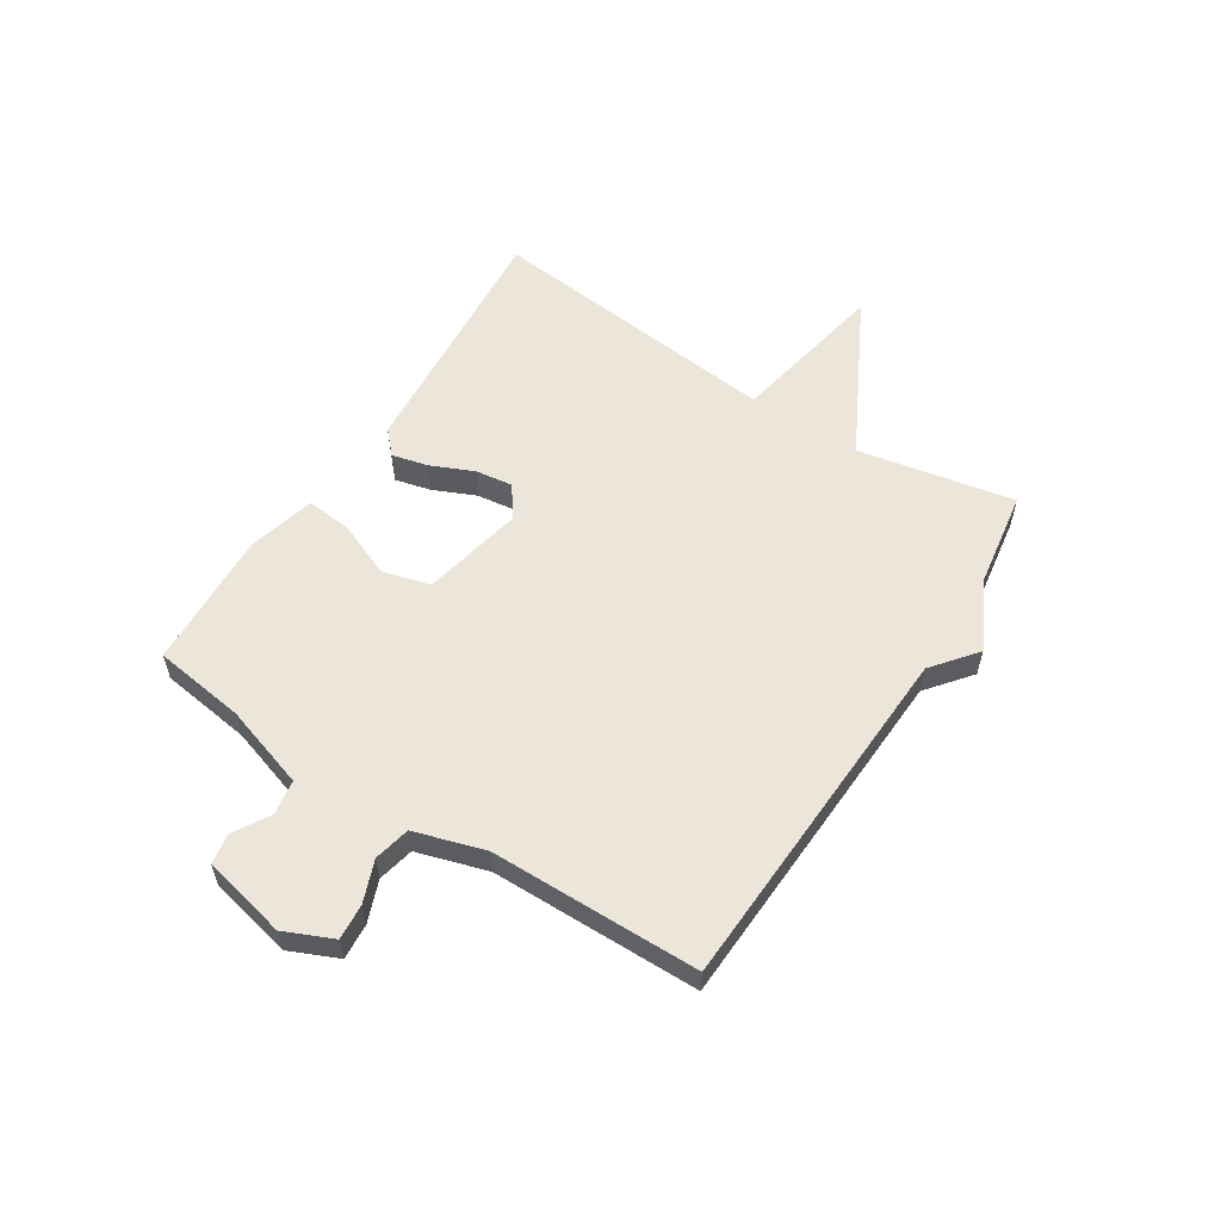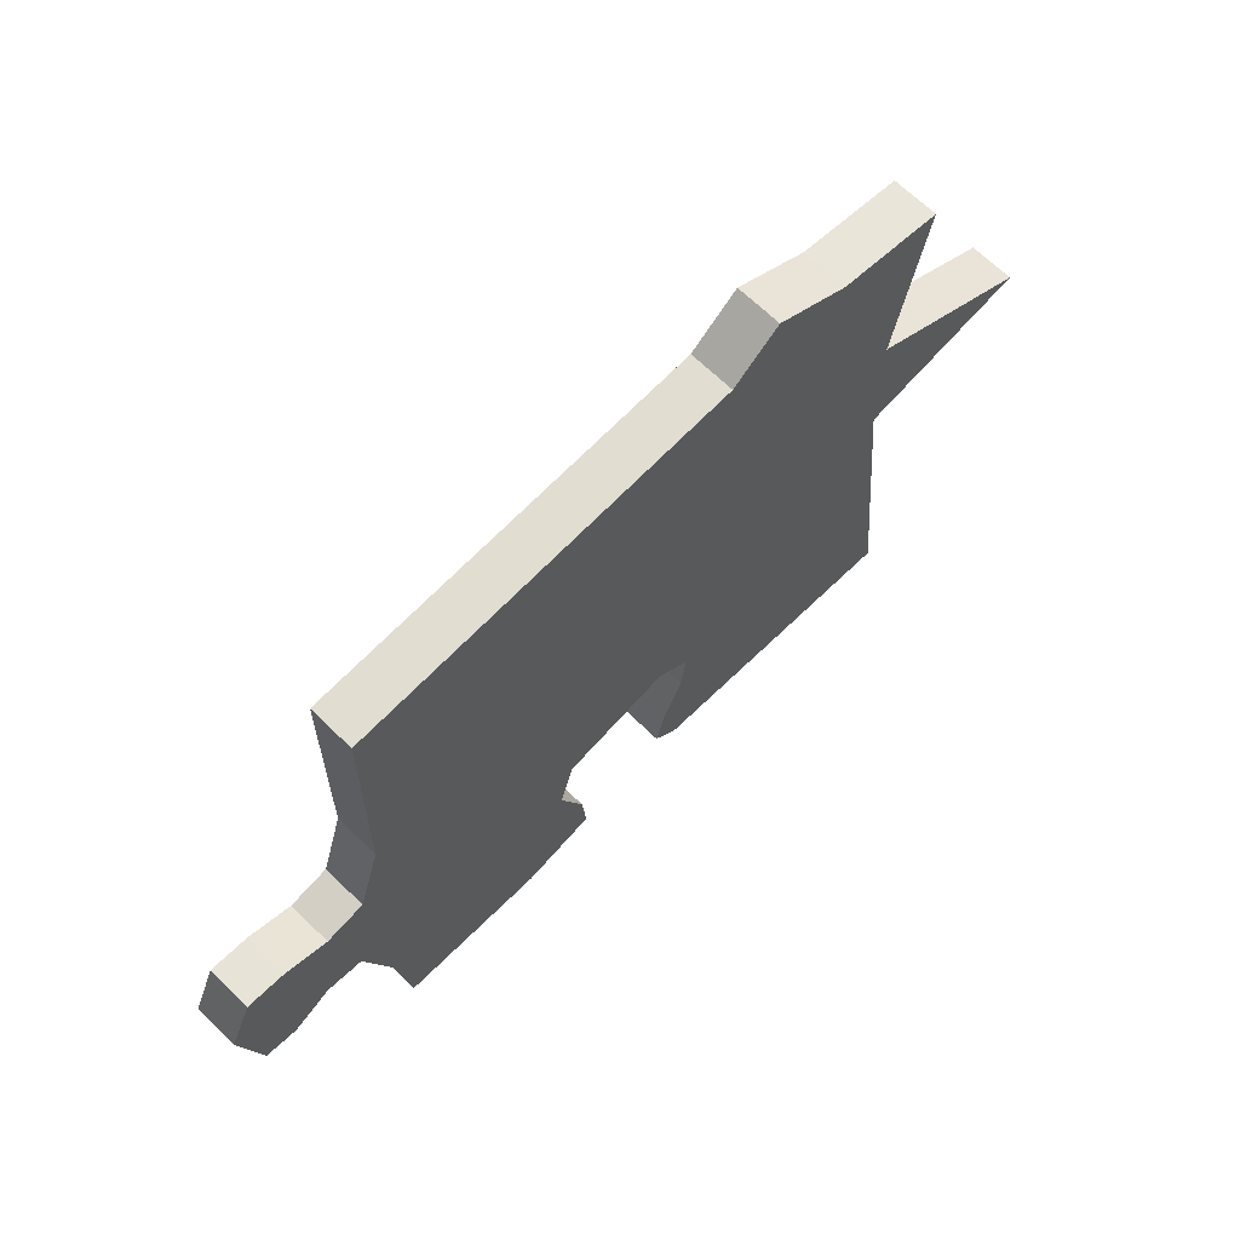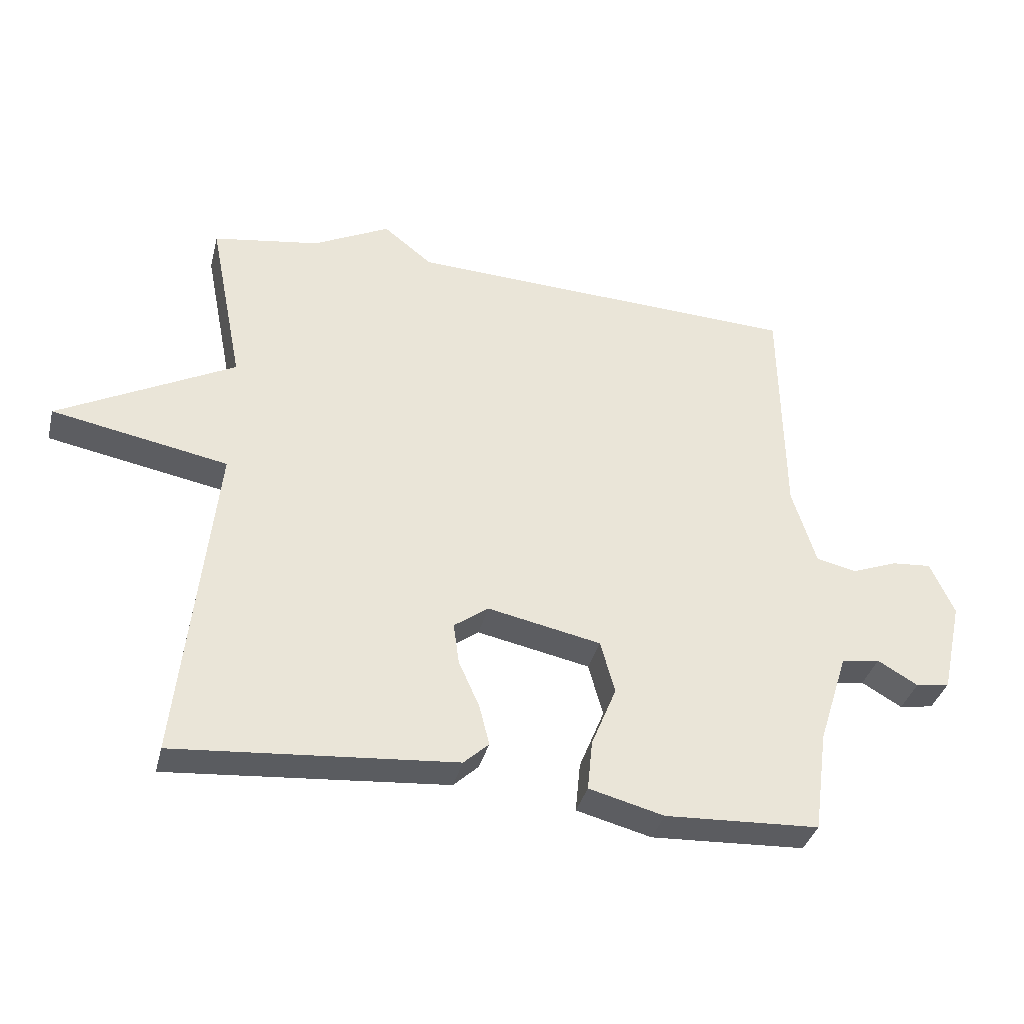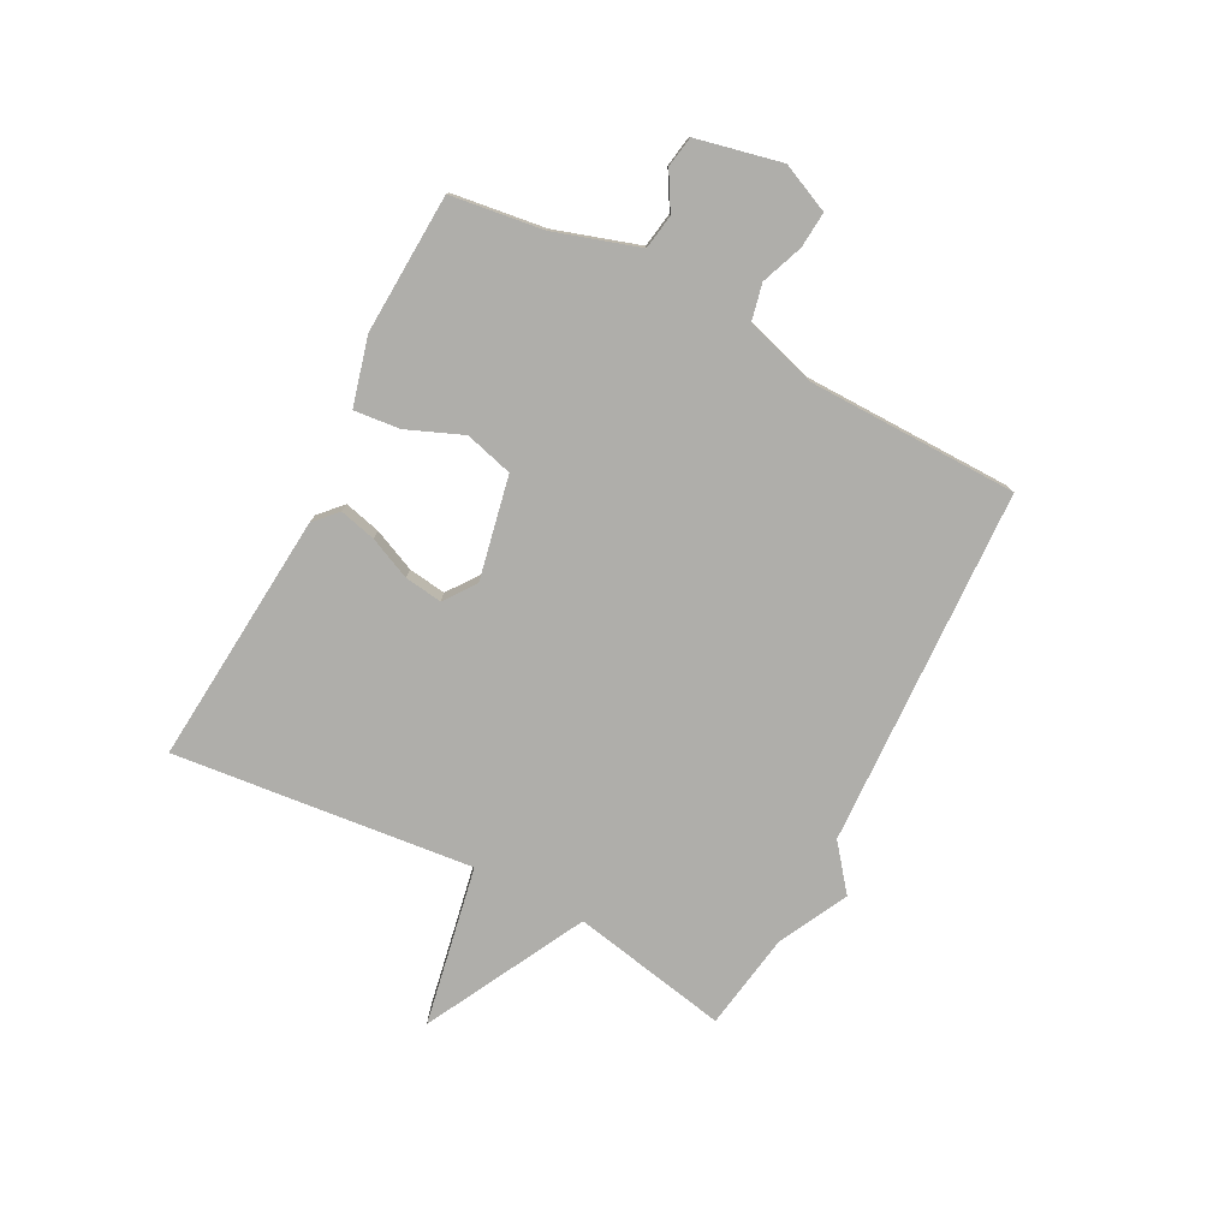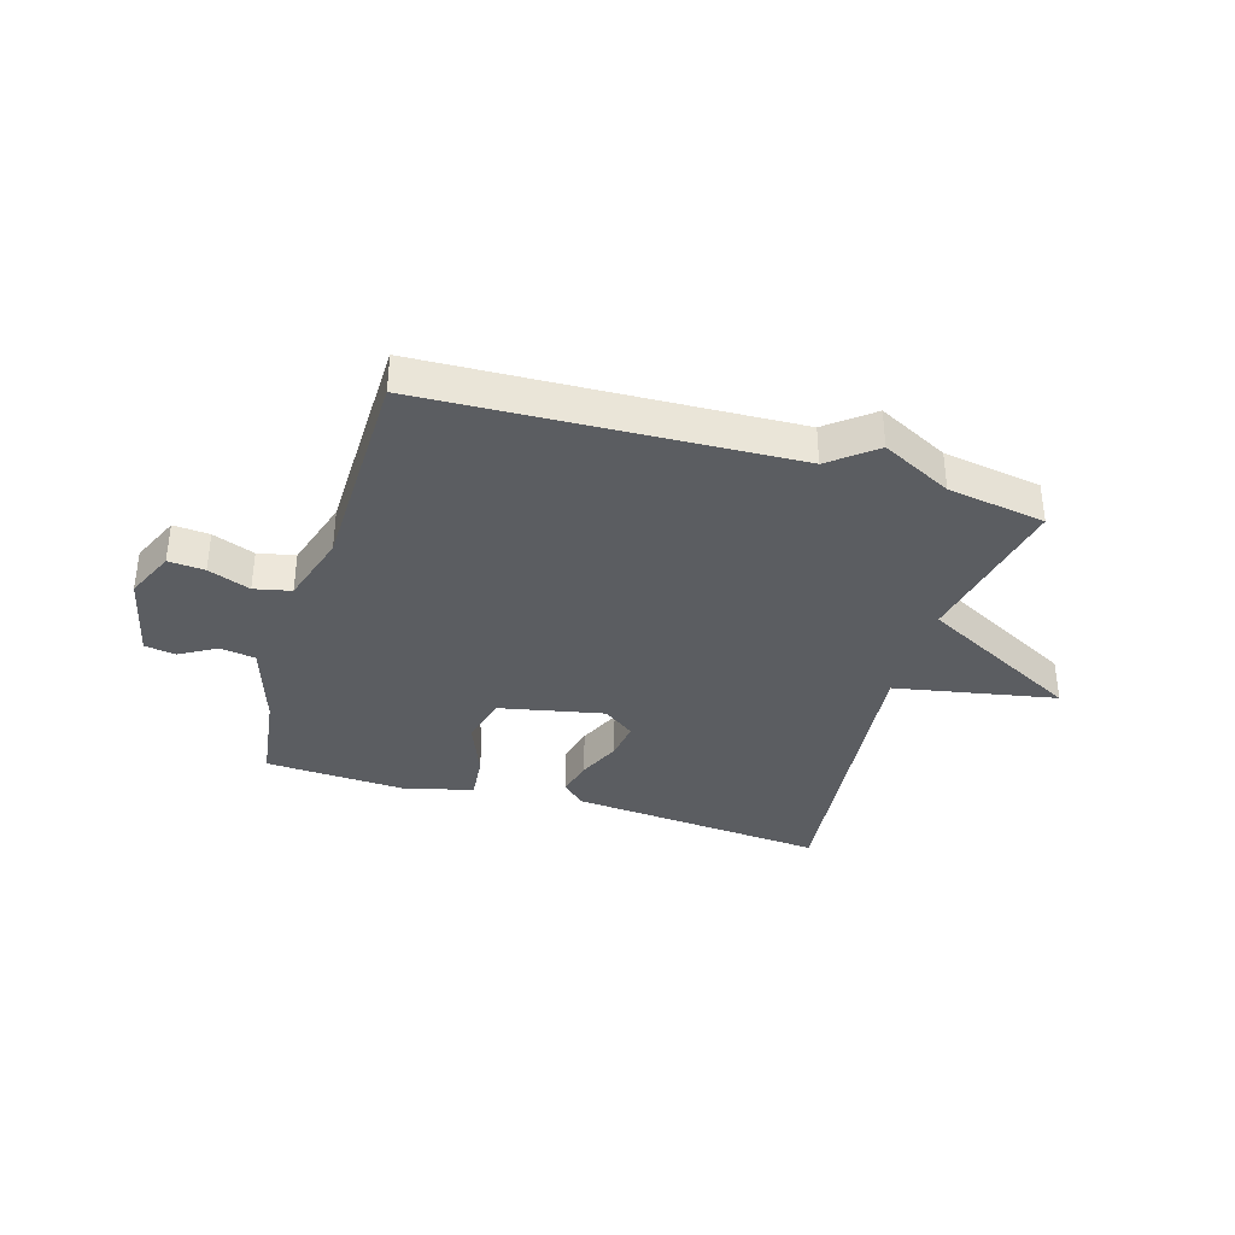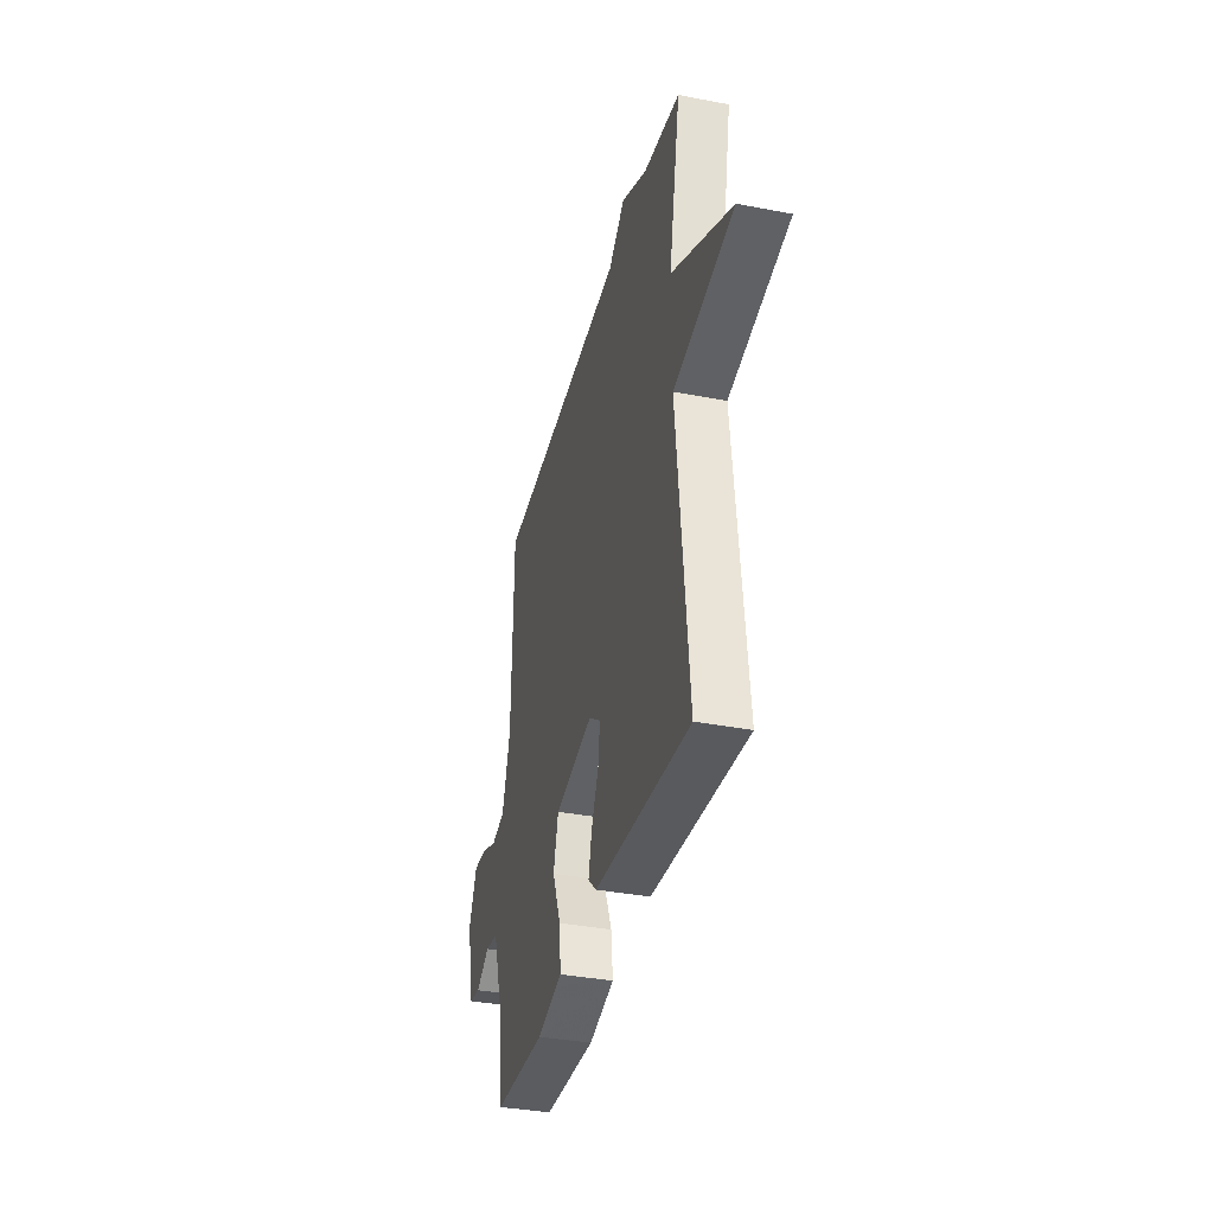
<metadata>
{"format":"obj","ext":"obj","renderer":"f3d","projection":"perspective","resolution":1024,"background":"white","views":[{"elev":57.2,"azim":-57.3,"up":"+Y"},{"elev":66.4,"azim":-45.5,"up":"+Z"},{"elev":-36.3,"azim":166.2,"up":"+Z"},{"elev":-77.6,"azim":-117.5,"up":"+Y"},{"elev":-36.2,"azim":-16.7,"up":"+Y"},{"elev":-36.3,"azim":75.9,"up":"+Z"}]}
</metadata>
<code>
v -0.5 0.07 0.5
v 0.13 0.07 0.527
v 0.208 0.07 0.589
v 0.33 0.07 0.527
v 0.5 0.07 0.5
v 0.446 0.07 0.225
v 0.726 0.07 0.078
v 0.446 0.07 0.025
v 0.5 0.07 -0.5
v 0.056 0.07 -0.463
v 0.016 0.07 -0.426
v 0.032 0.07 -0.362
v 0.065 0.07 -0.288
v 0.074 0.07 -0.222
v 0.019 0.07 -0.182
v -0.161 0.07 -0.219
v -0.184 0.07 -0.303
v -0.144 0.07 -0.401
v -0.136 0.07 -0.481
v -0.255 0.07 -0.512
v -0.5 0.07 -0.5
v -0.522 0.07 -0.338
v -0.569 0.07 -0.19
v -0.63 0.07 -0.18
v -0.694 0.07 -0.217
v -0.748 0.07 -0.208
v -0.781 0.07 -0.059
v -0.743 0.07 0.026
v -0.68 0.07 0.021
v -0.607 0.07 -0.007
v -0.543 0.07 0.007
v -0.505 0.07 0.131
v -0.5 0 0.5
v 0.13 0 0.527
v 0.208 0 0.589
v 0.33 0 0.527
v 0.5 0 0.5
v 0.446 0 0.225
v 0.726 0 0.078
v 0.446 0 0.025
v 0.5 0 -0.5
v 0.056 0 -0.463
v 0.016 0 -0.426
v 0.032 0 -0.362
v 0.065 0 -0.288
v 0.074 0 -0.222
v 0.019 0 -0.182
v -0.161 0 -0.219
v -0.184 0 -0.303
v -0.144 0 -0.401
v -0.136 0 -0.481
v -0.255 0 -0.512
v -0.5 0 -0.5
v -0.522 0 -0.338
v -0.569 0 -0.19
v -0.63 0 -0.18
v -0.694 0 -0.217
v -0.748 0 -0.208
v -0.781 0 -0.059
v -0.743 0 0.026
v -0.68 0 0.021
v -0.607 0 -0.007
v -0.543 0 0.007
v -0.505 0 0.131
f 28 29 30
f 27 28 30
f 26 27 30
f 25 26 30
f 24 25 30
f 23 24 30 31
f 22 23 31 32
f 21 22 32
f 20 21 32
f 19 20 32
f 18 19 32
f 17 18 32
f 11 12 13
f 10 11 13
f 9 10 13
f 8 9 13
f 8 13 14
f 6 7 8
f 6 8 14 15
f 6 15 16
f 5 6 16
f 4 5 16
f 32 1 2
f 16 17 32
f 16 32 2
f 2 3 4 16
f 62 61 60
f 62 60 59
f 62 59 58
f 62 58 57
f 62 57 56
f 63 62 56 55
f 64 63 55 54
f 64 54 53
f 64 53 52
f 64 52 51
f 64 51 50
f 64 50 49
f 45 44 43
f 45 43 42
f 45 42 41
f 45 41 40
f 46 45 40
f 40 39 38
f 47 46 40 38
f 48 47 38
f 48 38 37
f 48 37 36
f 34 33 64
f 64 49 48
f 34 64 48
f 48 36 35 34
f 1 33 34 2
f 2 34 35 3
f 3 35 36 4
f 4 36 37 5
f 5 37 38 6
f 6 38 39 7
f 7 39 40 8
f 8 40 41 9
f 9 41 42 10
f 10 42 43 11
f 11 43 44 12
f 12 44 45 13
f 13 45 46 14
f 14 46 47 15
f 15 47 48 16
f 16 48 49 17
f 17 49 50 18
f 18 50 51 19
f 19 51 52 20
f 20 52 53 21
f 21 53 54 22
f 22 54 55 23
f 23 55 56 24
f 24 56 57 25
f 25 57 58 26
f 26 58 59 27
f 27 59 60 28
f 28 60 61 29
f 29 61 62 30
f 30 62 63 31
f 31 63 64 32
f 32 64 33 1

</code>
